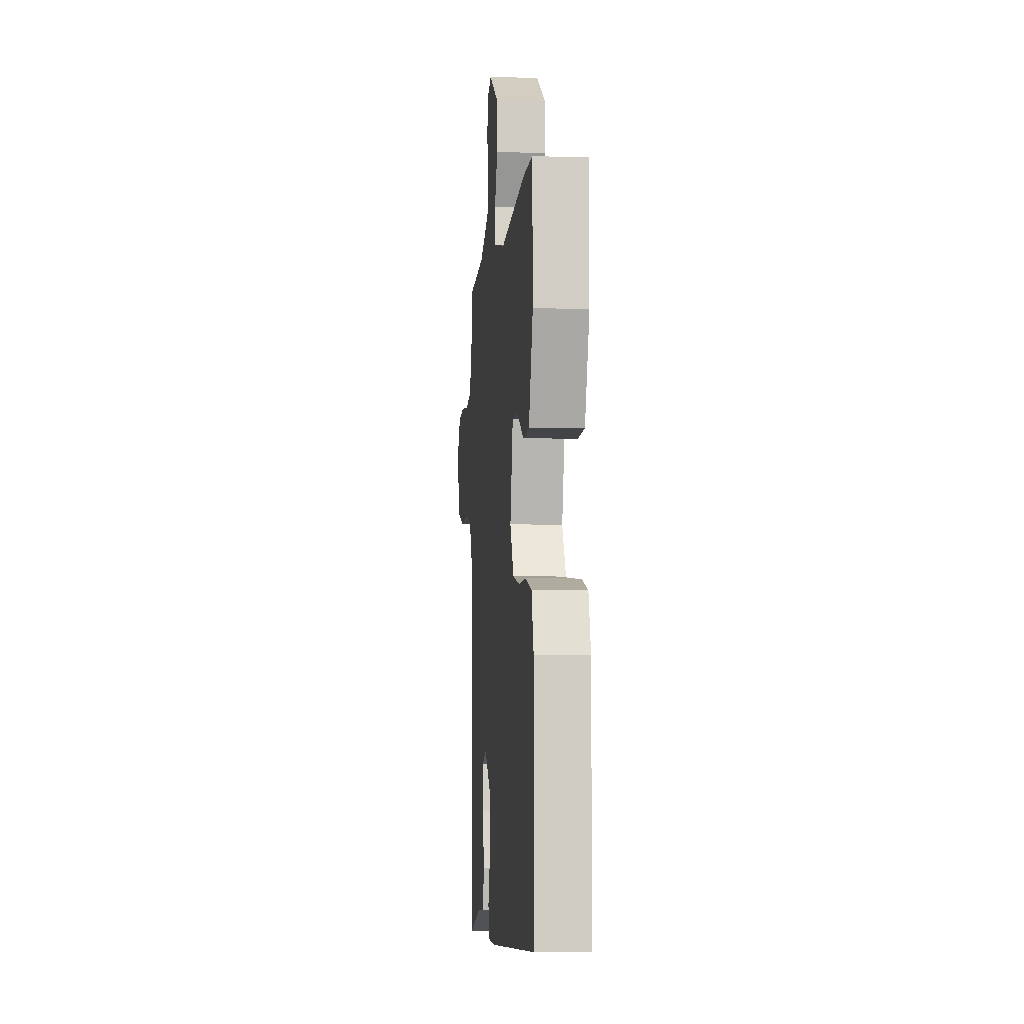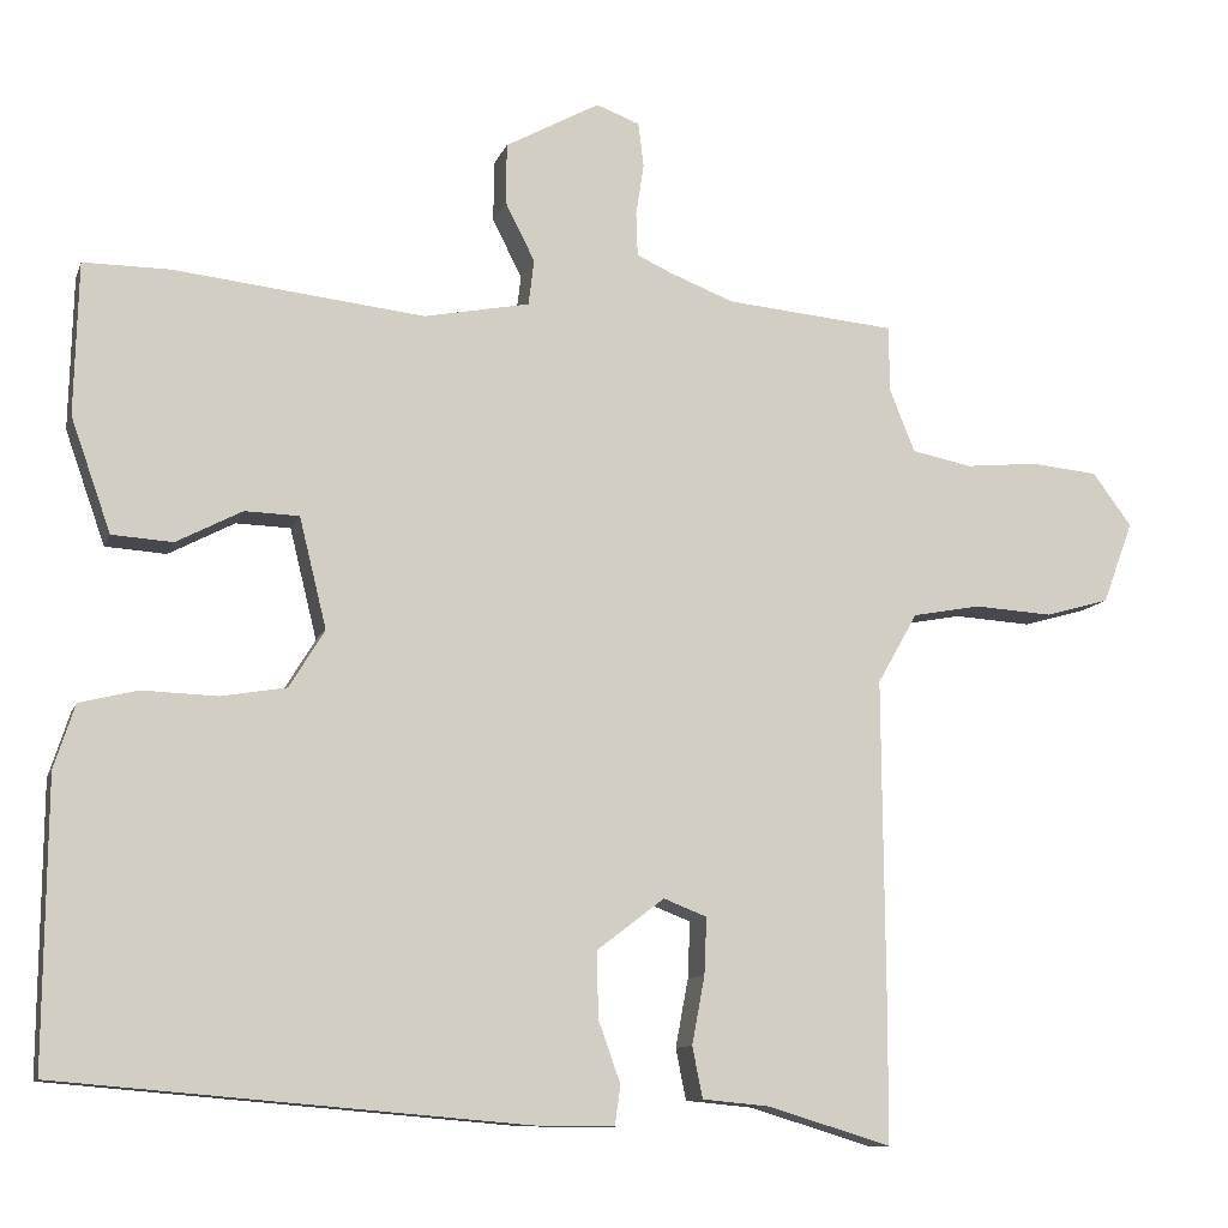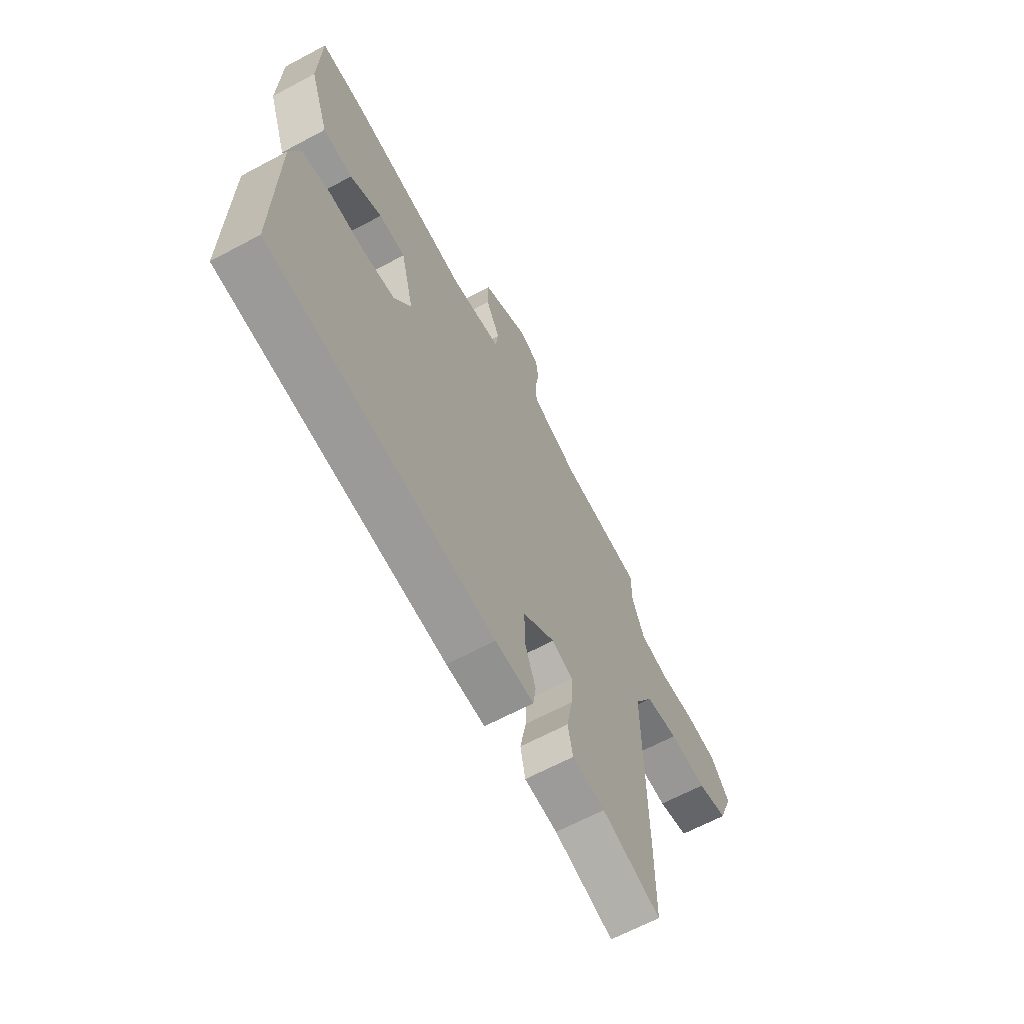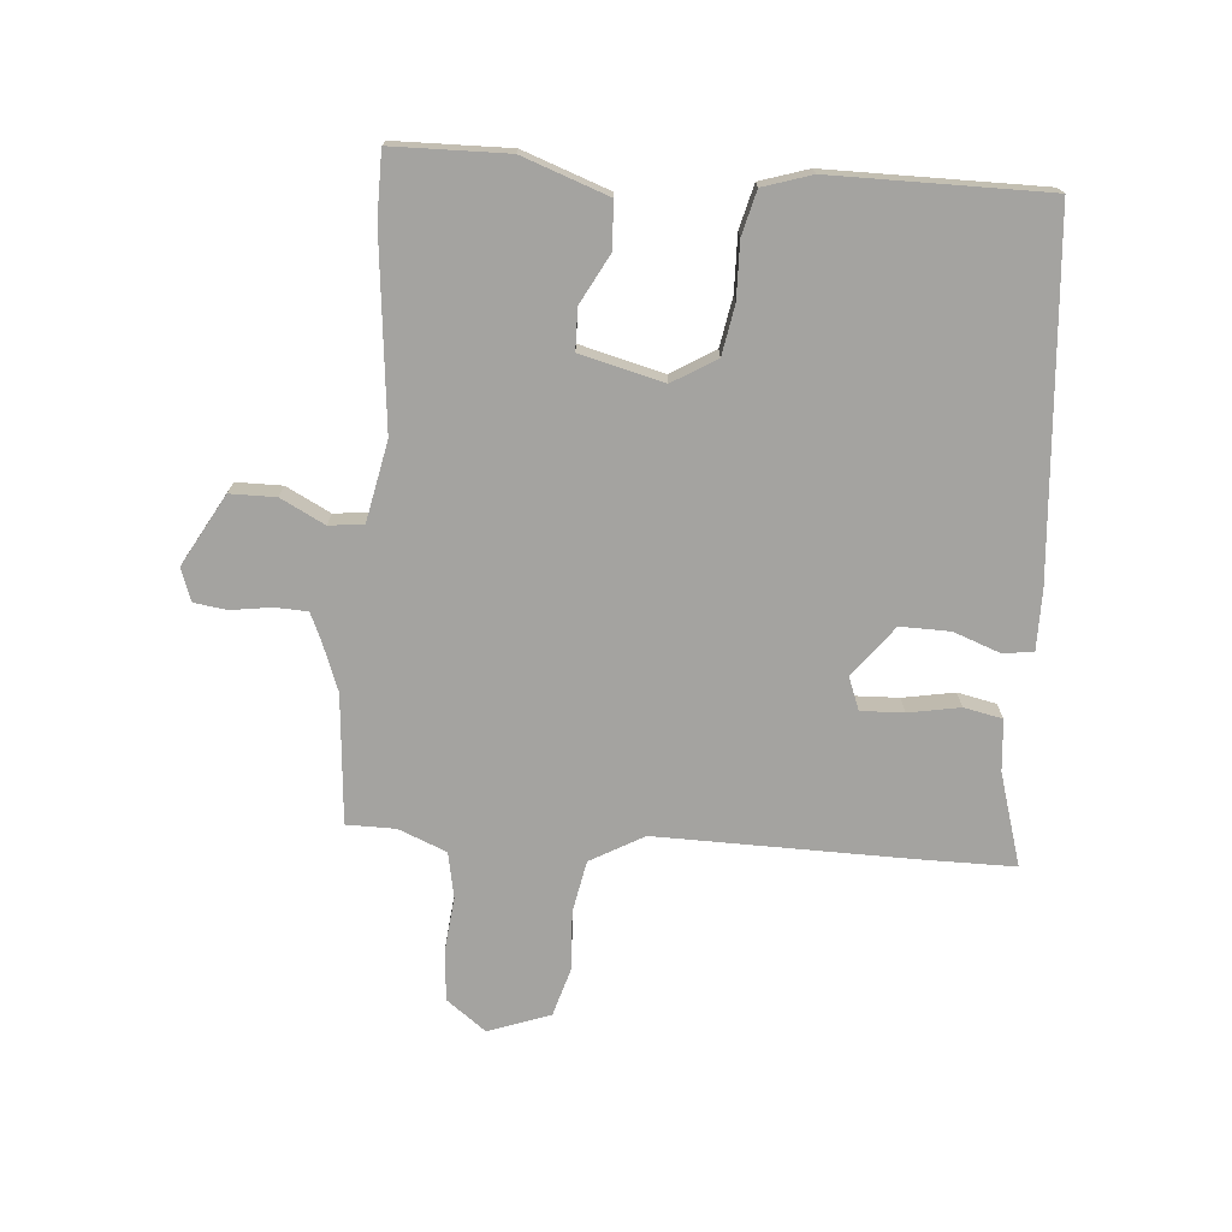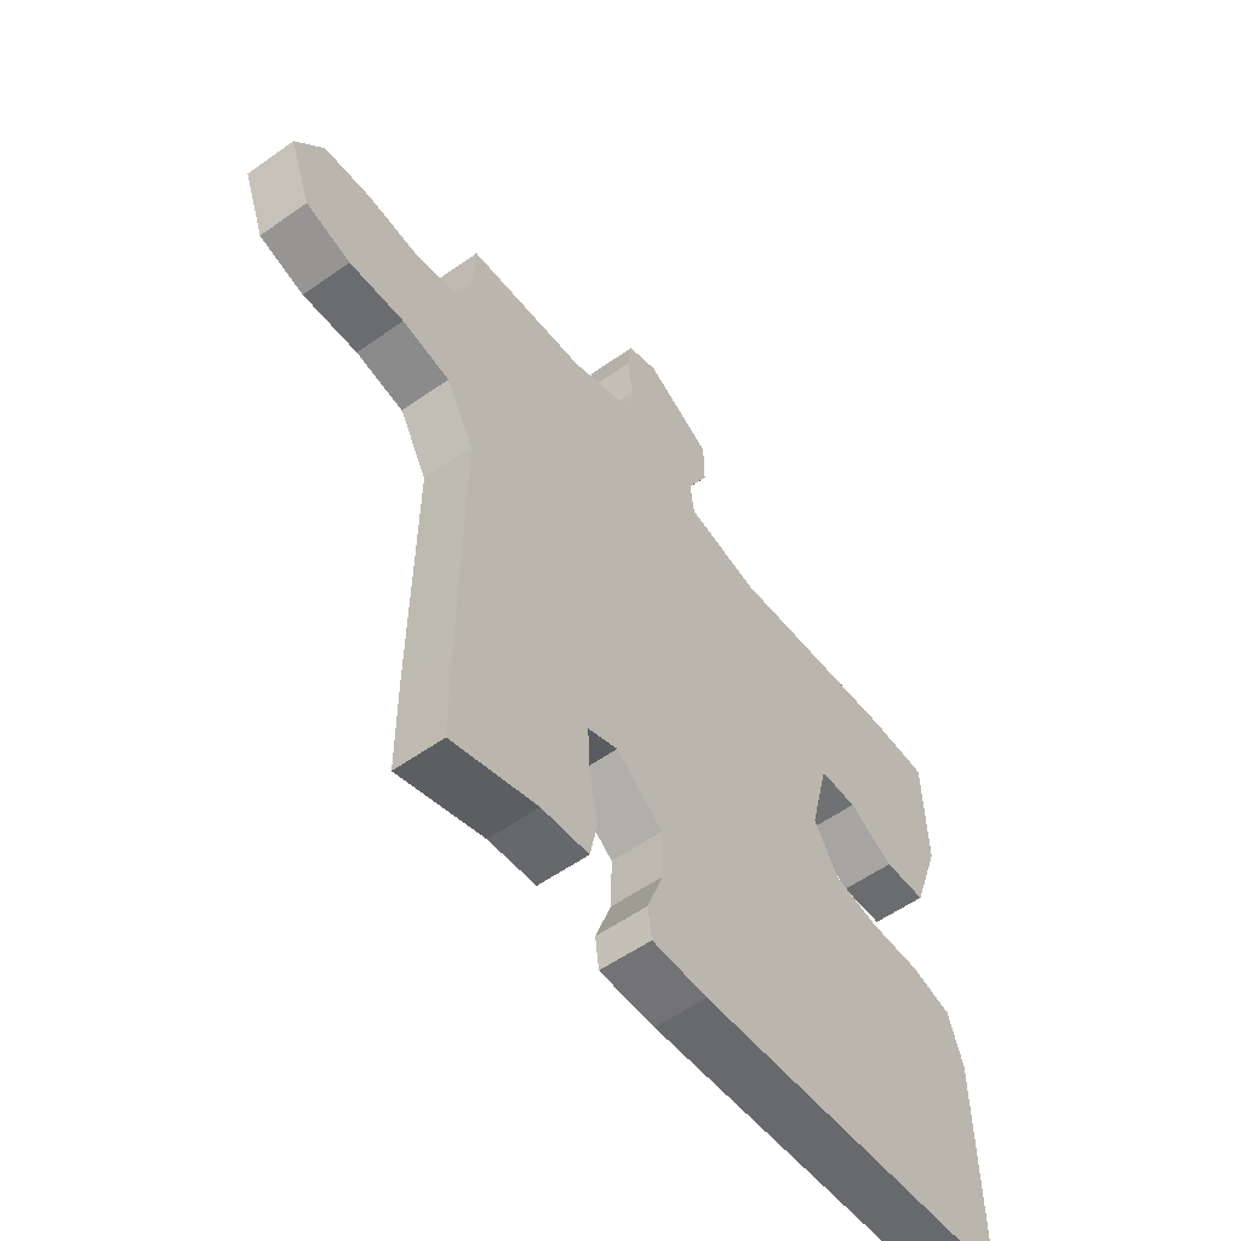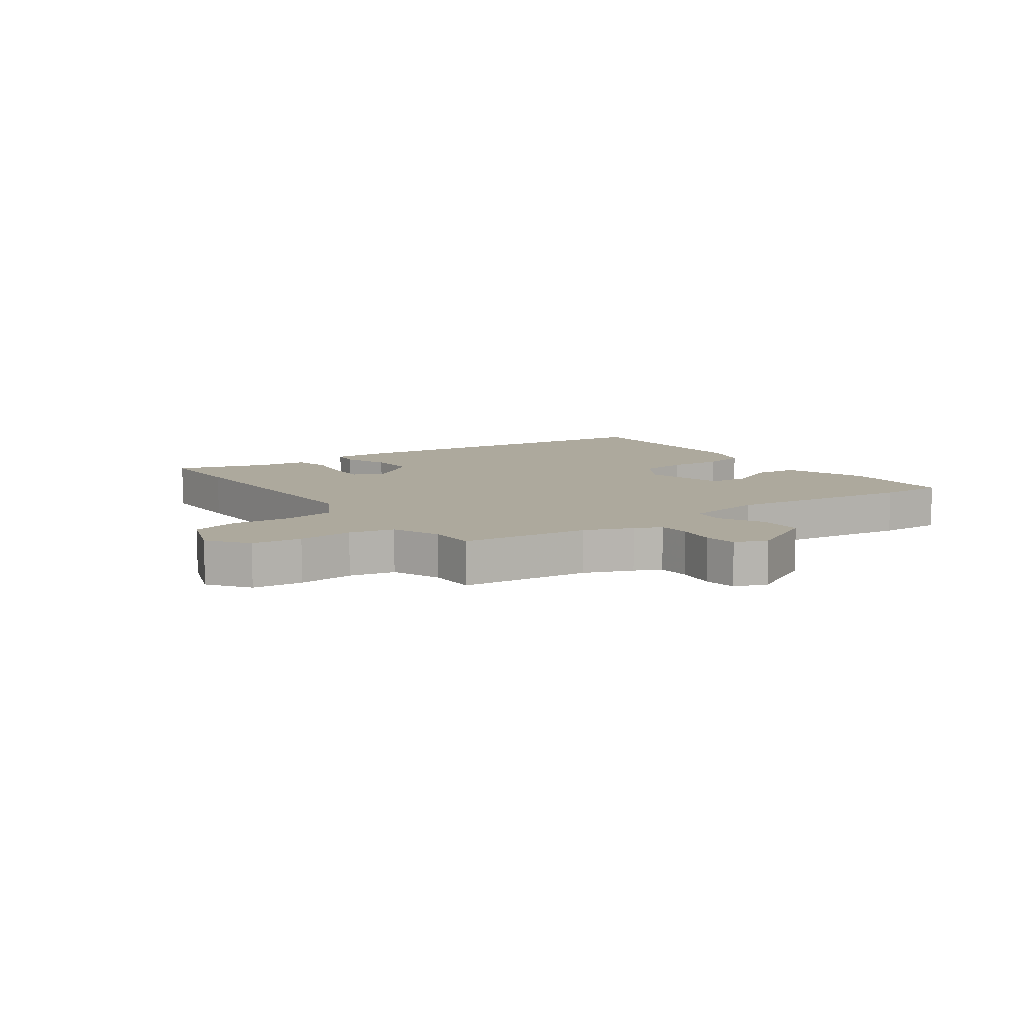
<metadata>
{"format":"obj","ext":"obj","renderer":"f3d","projection":"perspective","resolution":1024,"background":"white","views":[{"elev":-4.3,"azim":84.9,"up":"+Z"},{"elev":-10.8,"azim":164.6,"up":"+Z"},{"elev":-65.4,"azim":118.2,"up":"+Z"},{"elev":-72.9,"azim":85.1,"up":"+Y"},{"elev":-56.4,"azim":-53.5,"up":"+Z"},{"elev":8.8,"azim":-35.0,"up":"+Y"}]}
</metadata>
<code>
v -0.519 0.07 0.498
v -0.306 0.07 0.517
v -0.226 0.07 0.548
v -0.182 0.07 0.568
v -0.18 0.07 0.622
v -0.19 0.07 0.688
v -0.183 0.07 0.743
v -0.129 0.07 0.763
v -0.011 0.07 0.698
v -0.01 0.07 0.622
v -0.047 0.07 0.549
v -0.04 0.07 0.492
v 0.092 0.07 0.466
v 0.405 0.07 0.5
v 0.513 0.07 0.5
v 0.518 0.07 0.31
v 0.468 0.07 0.168
v 0.392 0.07 0.163
v 0.31 0.07 0.206
v 0.242 0.07 0.204
v 0.208 0.07 0.066
v 0.252 0.07 -0.006
v 0.334 0.07 -0.02
v 0.427 0.07 -0.017
v 0.5 0.07 -0.035
v 0.526 0.07 -0.115
v 0.529 0.07 -0.47
v -0.052 0.07 -0.519
v -0.152 0.07 -0.52
v -0.159 0.07 -0.47
v -0.131 0.07 -0.392
v -0.13 0.07 -0.31
v -0.214 0.07 -0.246
v -0.268 0.07 -0.267
v -0.265 0.07 -0.338
v -0.249 0.07 -0.423
v -0.262 0.07 -0.487
v -0.347 0.07 -0.495
v -0.5 0.07 -0.542
v -0.501 0.07 -0.385
v -0.498 0.07 0.034
v -0.548 0.07 0.122
v -0.634 0.07 0.138
v -0.732 0.07 0.132
v -0.812 0.07 0.155
v -0.85 0.07 0.257
v -0.801 0.07 0.323
v -0.718 0.07 0.331
v -0.626 0.07 0.322
v -0.551 0.07 0.337
v -0.519 0.07 0.417
v -0.519 0 0.498
v -0.306 0 0.517
v -0.226 0 0.548
v -0.182 0 0.568
v -0.18 0 0.622
v -0.19 0 0.688
v -0.183 0 0.743
v -0.129 0 0.763
v -0.011 0 0.698
v -0.01 0 0.622
v -0.047 0 0.549
v -0.04 0 0.492
v 0.092 0 0.466
v 0.405 0 0.5
v 0.513 0 0.5
v 0.518 0 0.31
v 0.468 0 0.168
v 0.392 0 0.163
v 0.31 0 0.206
v 0.242 0 0.204
v 0.208 0 0.066
v 0.252 0 -0.006
v 0.334 0 -0.02
v 0.427 0 -0.017
v 0.5 0 -0.035
v 0.526 0 -0.115
v 0.529 0 -0.47
v -0.052 0 -0.519
v -0.152 0 -0.52
v -0.159 0 -0.47
v -0.131 0 -0.392
v -0.13 0 -0.31
v -0.214 0 -0.246
v -0.268 0 -0.267
v -0.265 0 -0.338
v -0.249 0 -0.423
v -0.262 0 -0.487
v -0.347 0 -0.495
v -0.5 0 -0.542
v -0.501 0 -0.385
v -0.498 0 0.034
v -0.548 0 0.122
v -0.634 0 0.138
v -0.732 0 0.132
v -0.812 0 0.155
v -0.85 0 0.257
v -0.801 0 0.323
v -0.718 0 0.331
v -0.626 0 0.322
v -0.551 0 0.337
v -0.519 0 0.417
f 47 48 49
f 46 47 49
f 45 46 49
f 44 45 49
f 43 44 49
f 42 43 49 50
f 41 42 50 51
f 38 39 40 41
f 41 51 1
f 38 41 1
f 37 38 1
f 36 37 1
f 35 36 1
f 29 30 31
f 28 29 31
f 27 28 31
f 26 27 31
f 25 26 31
f 24 25 31
f 23 24 31
f 22 23 31 32
f 21 22 32 33
f 17 18 19
f 16 17 19
f 15 16 19
f 14 15 19
f 13 14 19
f 12 13 19 20
f 9 10 11
f 8 9 11
f 7 8 11
f 6 7 11
f 5 6 11
f 4 5 11 12
f 21 33 34
f 20 21 34
f 12 20 34
f 4 12 34
f 3 4 34
f 2 3 34
f 1 2 34 35
f 100 99 98
f 100 98 97
f 100 97 96
f 100 96 95
f 100 95 94
f 101 100 94 93
f 102 101 93 92
f 92 91 90 89
f 52 102 92
f 52 92 89
f 52 89 88
f 52 88 87
f 52 87 86
f 82 81 80
f 82 80 79
f 82 79 78
f 82 78 77
f 82 77 76
f 82 76 75
f 82 75 74
f 83 82 74 73
f 84 83 73 72
f 70 69 68
f 70 68 67
f 70 67 66
f 70 66 65
f 70 65 64
f 71 70 64 63
f 62 61 60
f 62 60 59
f 62 59 58
f 62 58 57
f 62 57 56
f 63 62 56 55
f 85 84 72
f 85 72 71
f 85 71 63
f 85 63 55
f 85 55 54
f 85 54 53
f 86 85 53 52
f 1 52 53 2
f 2 53 54 3
f 3 54 55 4
f 4 55 56 5
f 5 56 57 6
f 6 57 58 7
f 7 58 59 8
f 8 59 60 9
f 9 60 61 10
f 10 61 62 11
f 11 62 63 12
f 12 63 64 13
f 13 64 65 14
f 14 65 66 15
f 15 66 67 16
f 16 67 68 17
f 17 68 69 18
f 18 69 70 19
f 19 70 71 20
f 20 71 72 21
f 21 72 73 22
f 22 73 74 23
f 23 74 75 24
f 24 75 76 25
f 25 76 77 26
f 26 77 78 27
f 27 78 79 28
f 28 79 80 29
f 29 80 81 30
f 30 81 82 31
f 31 82 83 32
f 32 83 84 33
f 33 84 85 34
f 34 85 86 35
f 35 86 87 36
f 36 87 88 37
f 37 88 89 38
f 38 89 90 39
f 39 90 91 40
f 40 91 92 41
f 41 92 93 42
f 42 93 94 43
f 43 94 95 44
f 44 95 96 45
f 45 96 97 46
f 46 97 98 47
f 47 98 99 48
f 48 99 100 49
f 49 100 101 50
f 50 101 102 51
f 51 102 52 1

</code>
